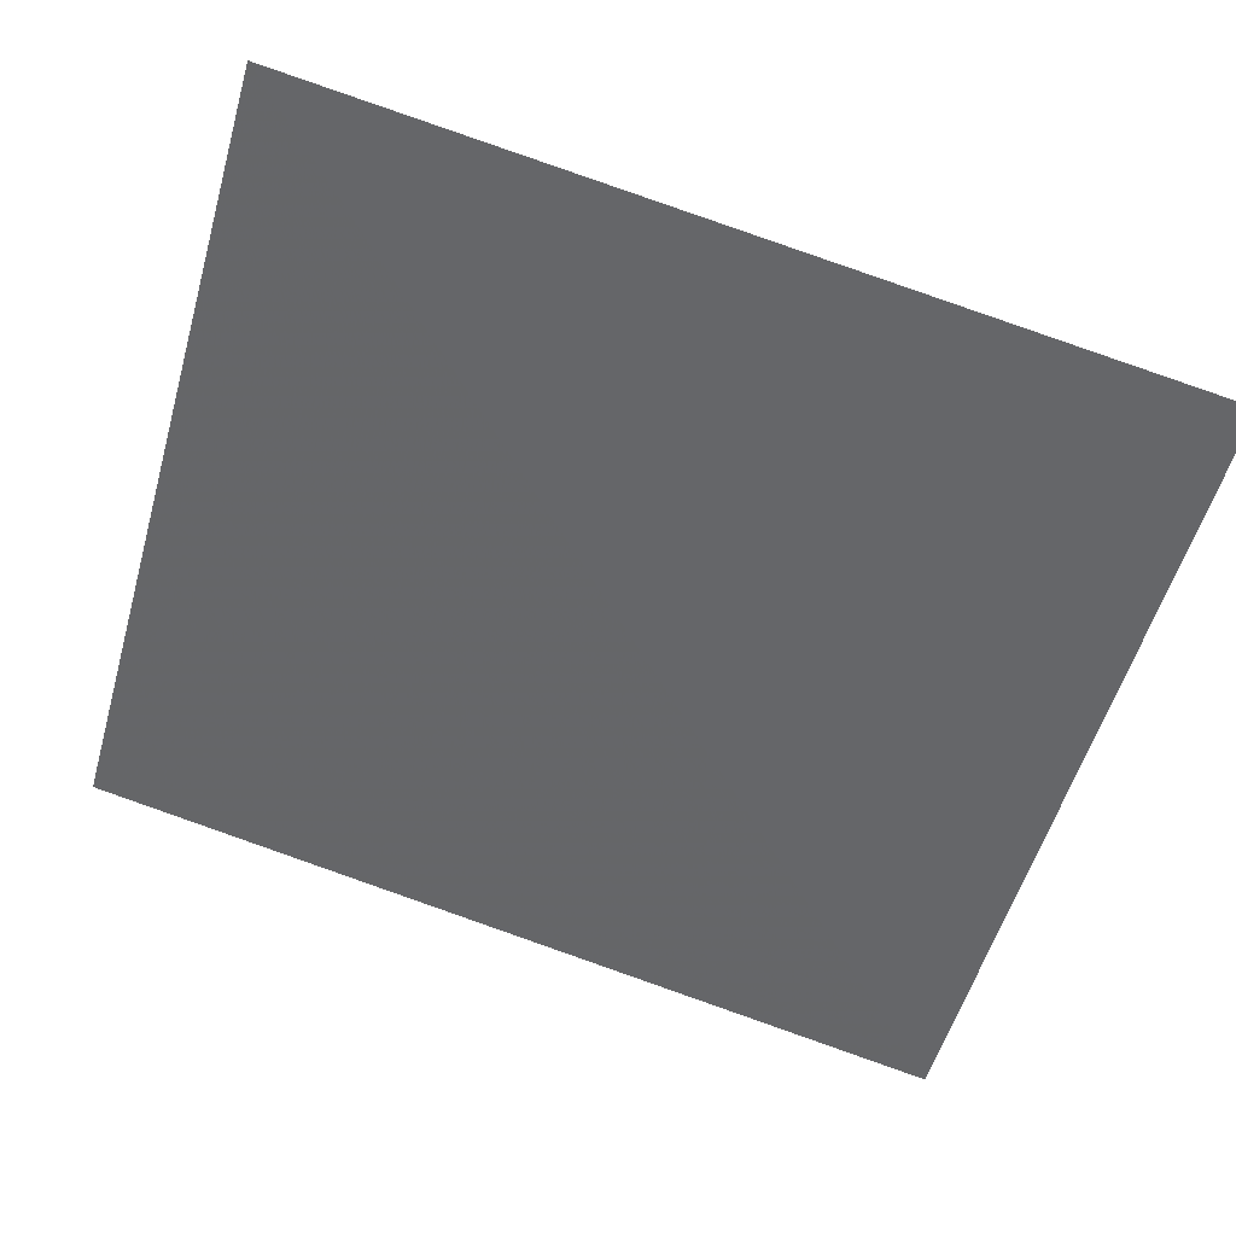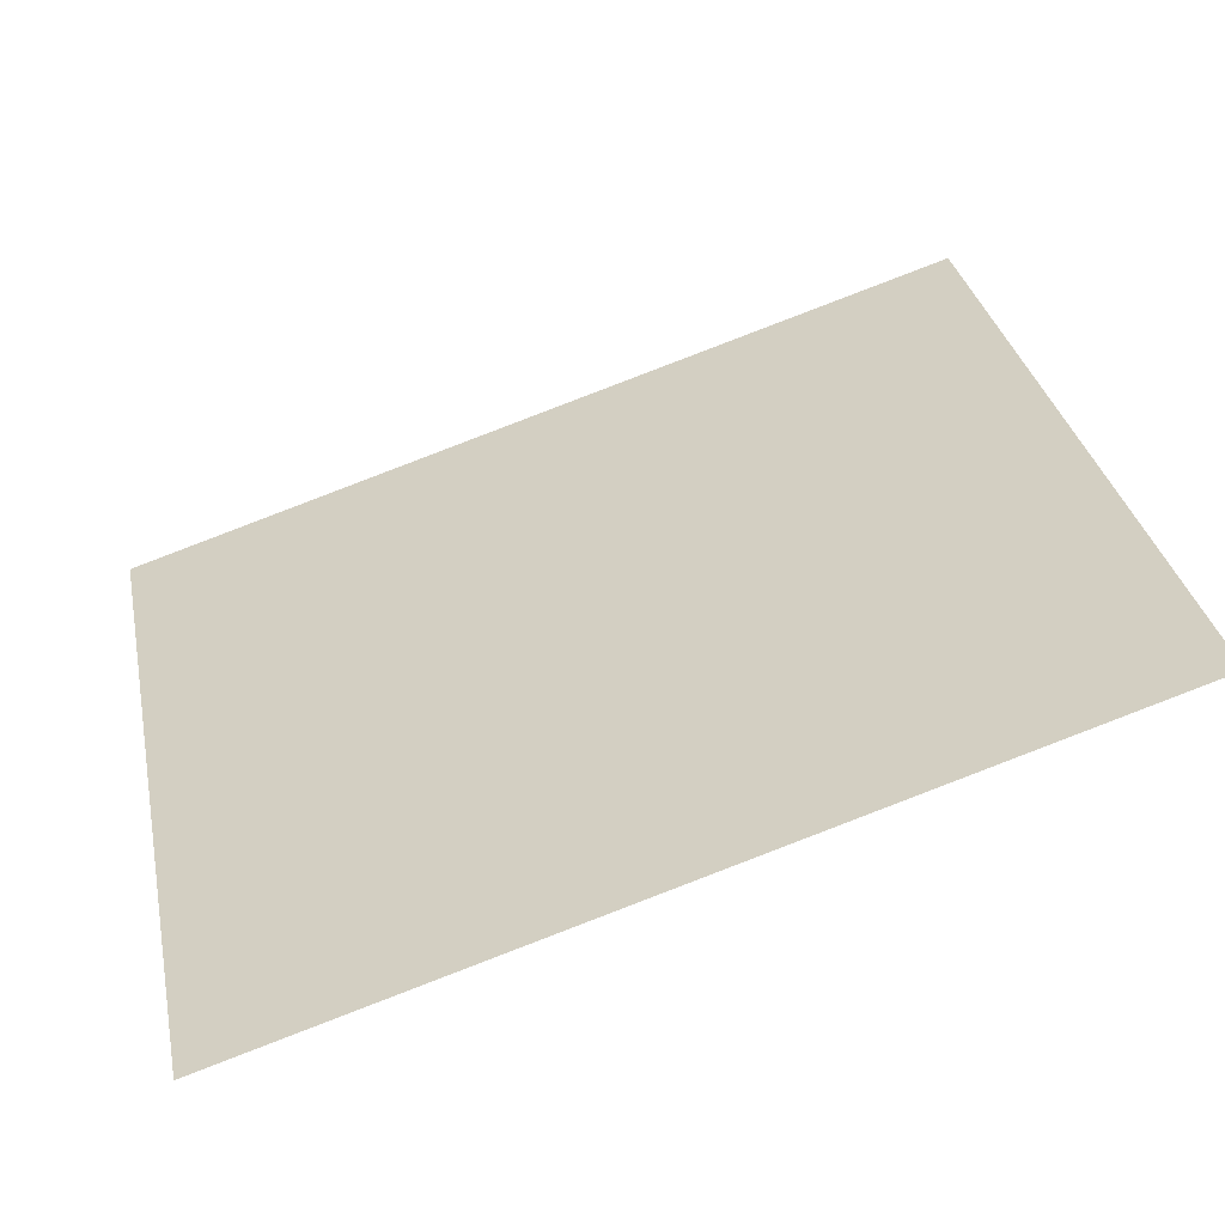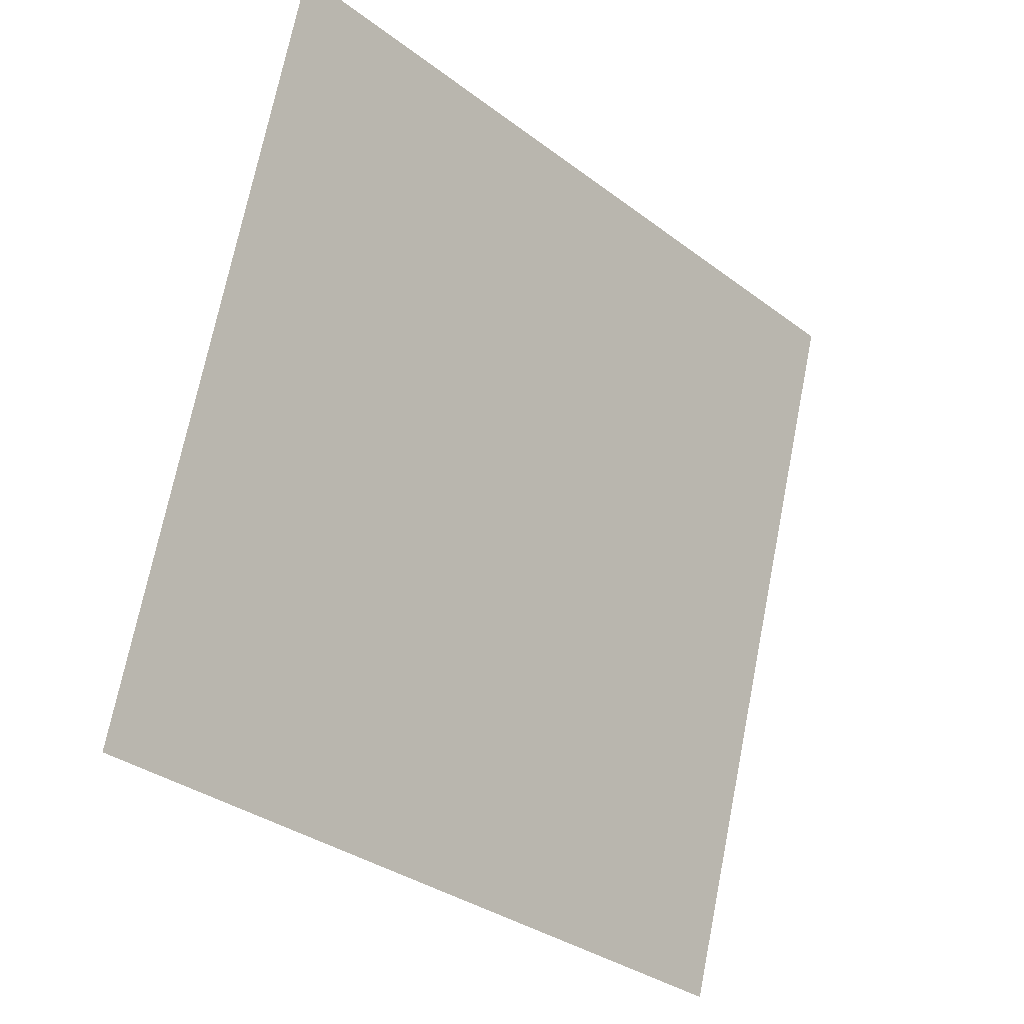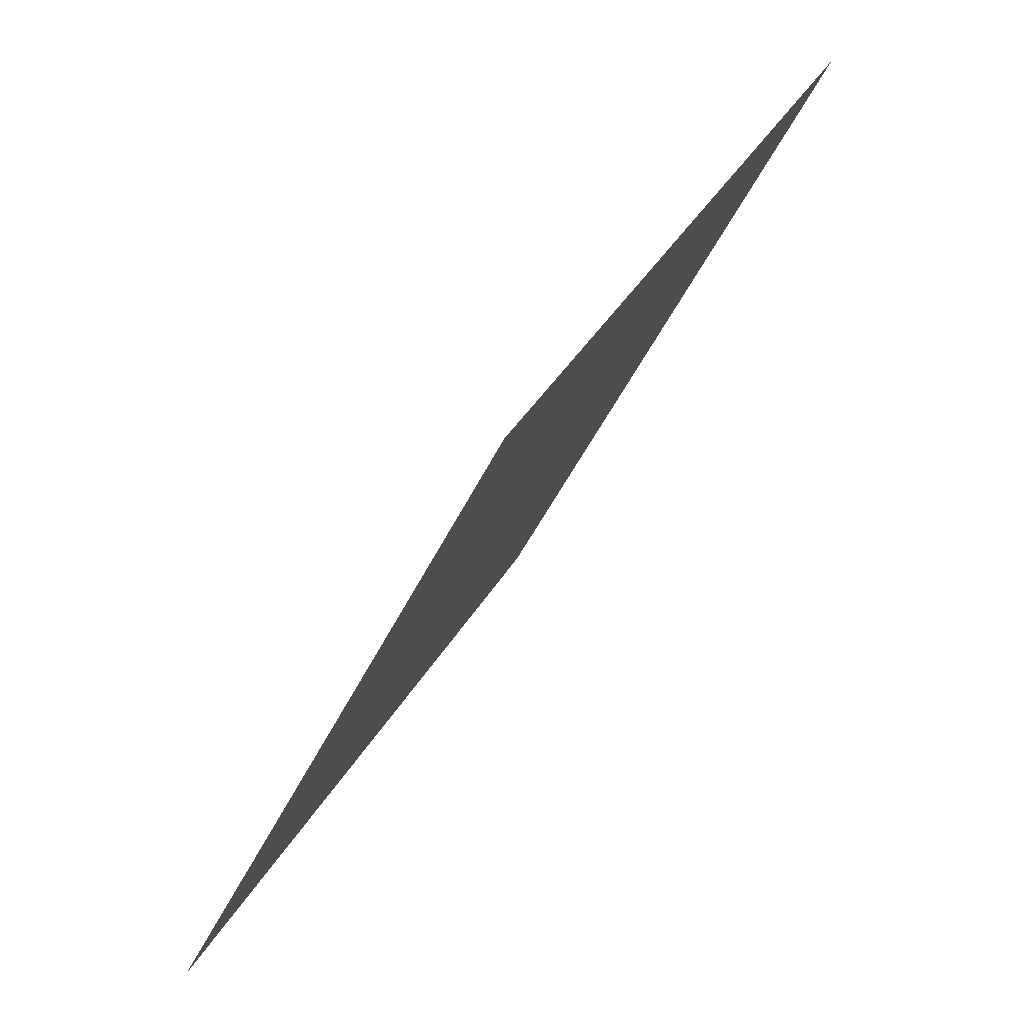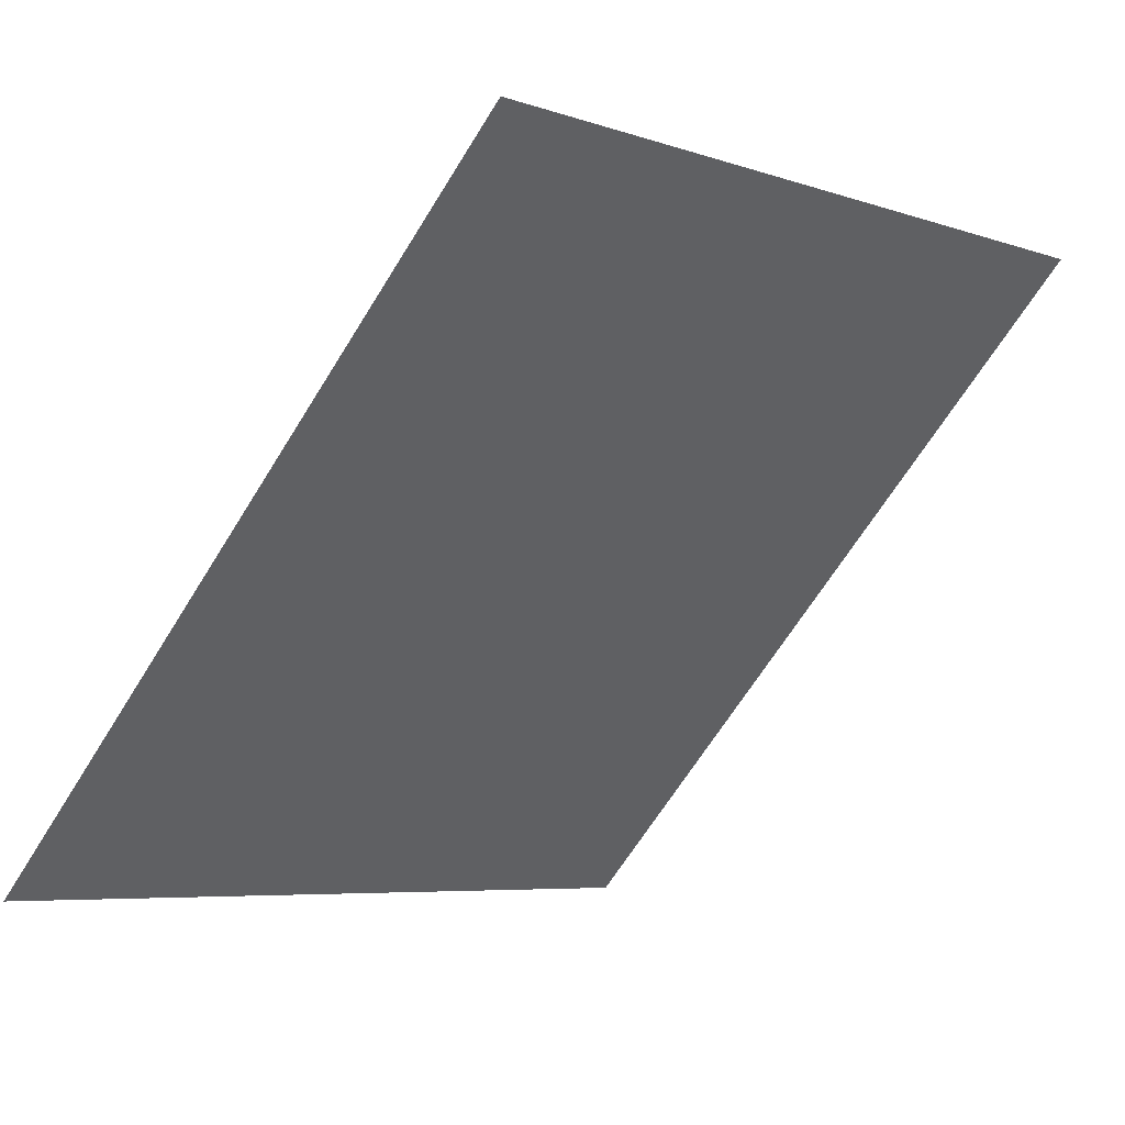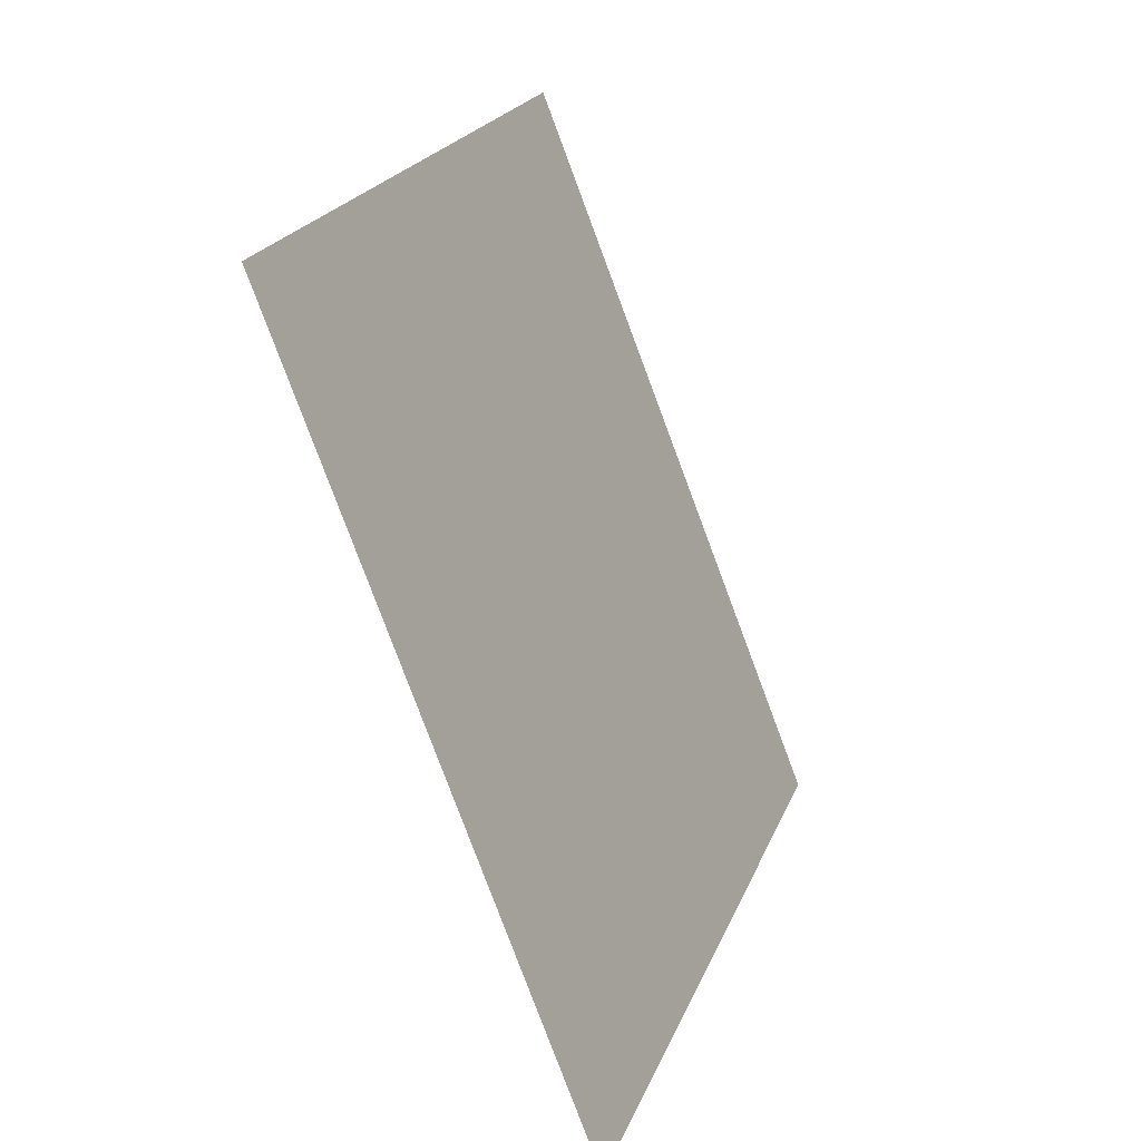
<metadata>
{"format":"obj","ext":"obj","renderer":"f3d","projection":"perspective","resolution":1024,"background":"white","views":[{"elev":60.3,"azim":38.5,"up":"+Y"},{"elev":3.0,"azim":169.4,"up":"+Z"},{"elev":-42.6,"azim":154.2,"up":"+Y"},{"elev":-53.3,"azim":87.5,"up":"+Y"},{"elev":-40.0,"azim":-132.8,"up":"+Z"},{"elev":27.7,"azim":-53.2,"up":"+Y"}]}
</metadata>
<code>
o head_cam_r1
v 0.02821 1.722 -0.9463
v 0.02842 1.696 -0.9341
v 0.05564 1.717 -0.9569
v 0.05595 1.691 -0.9447
f 4 1 3
f 4 2 1

</code>
